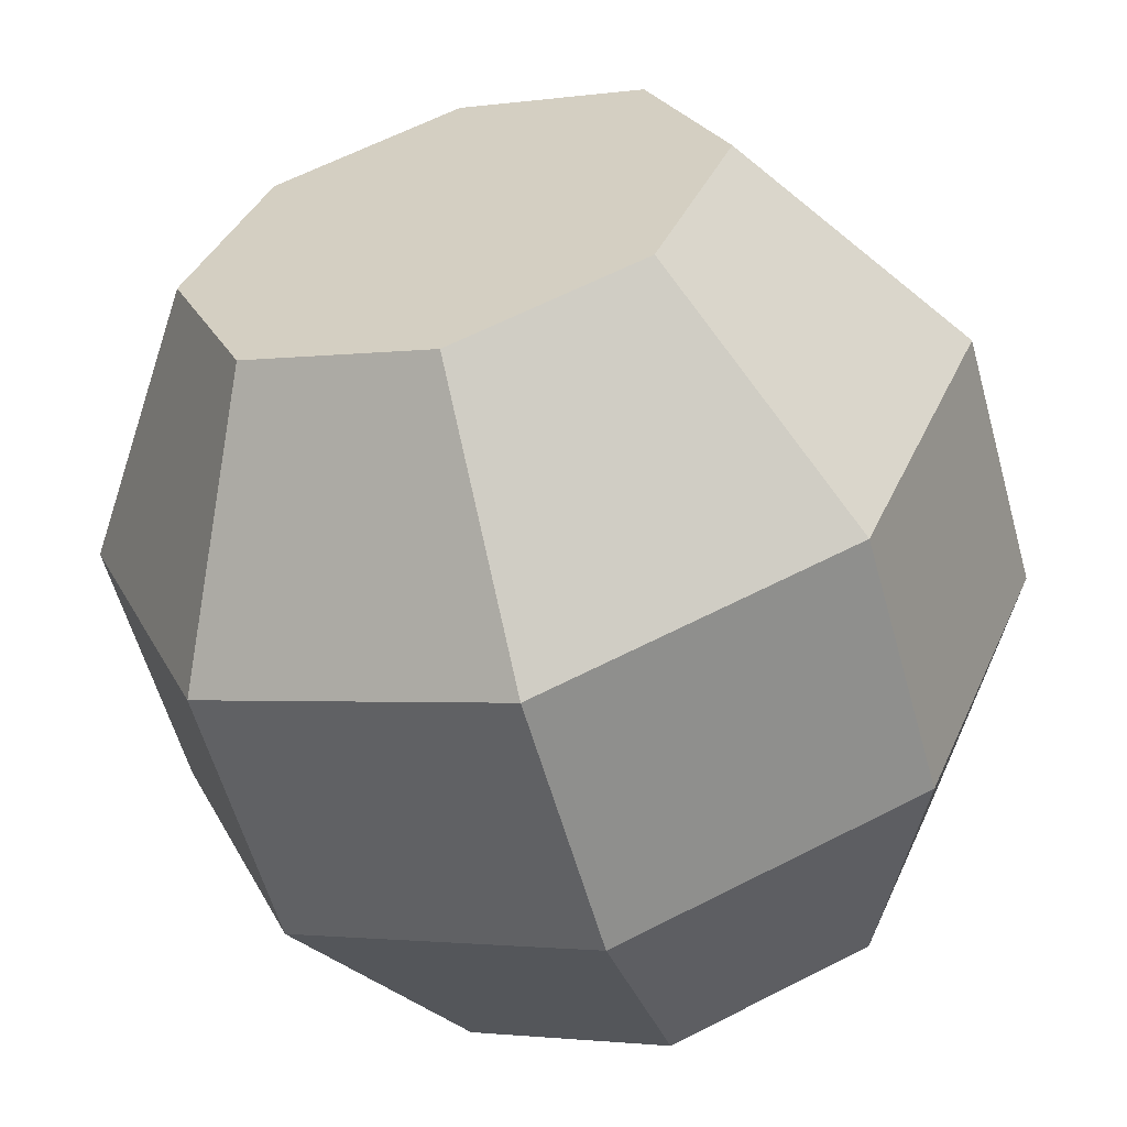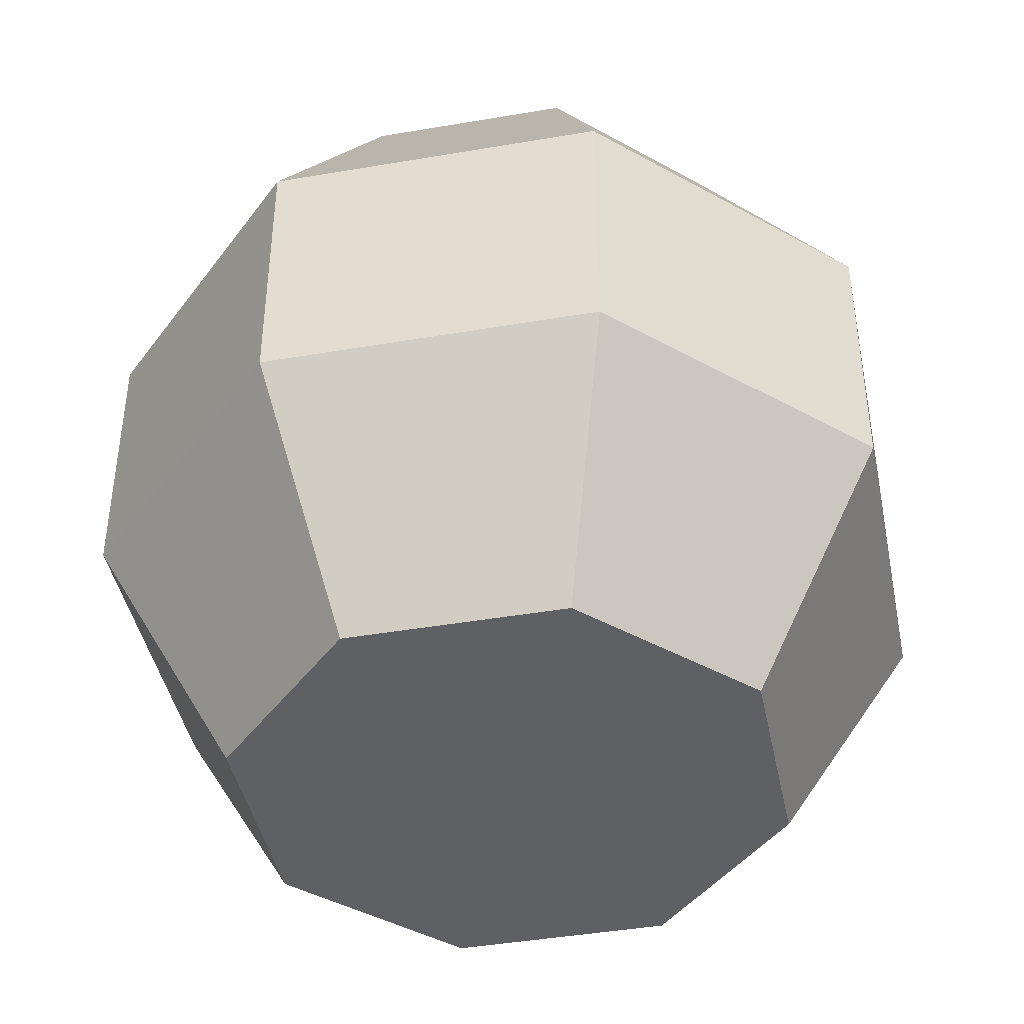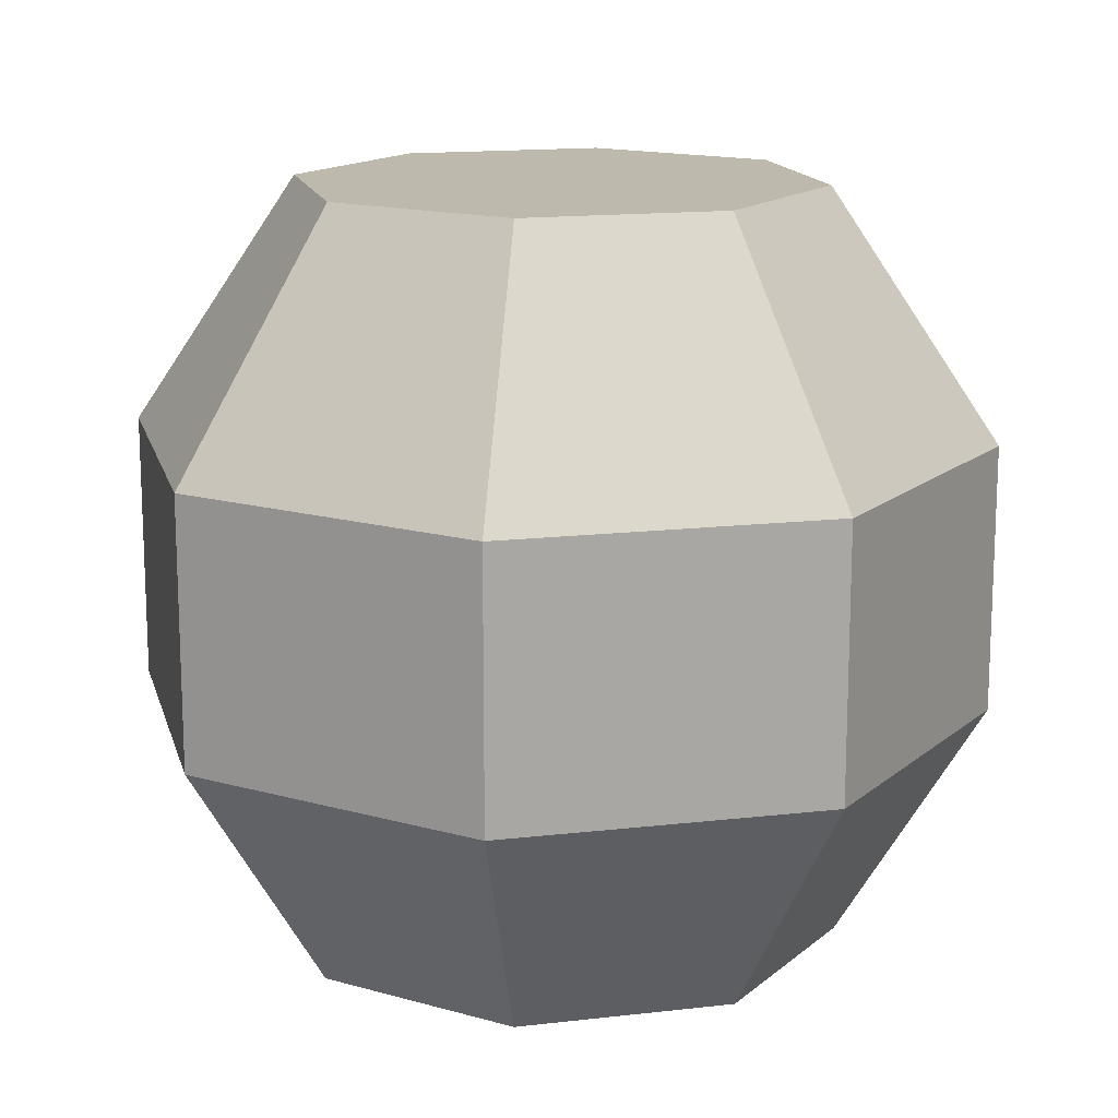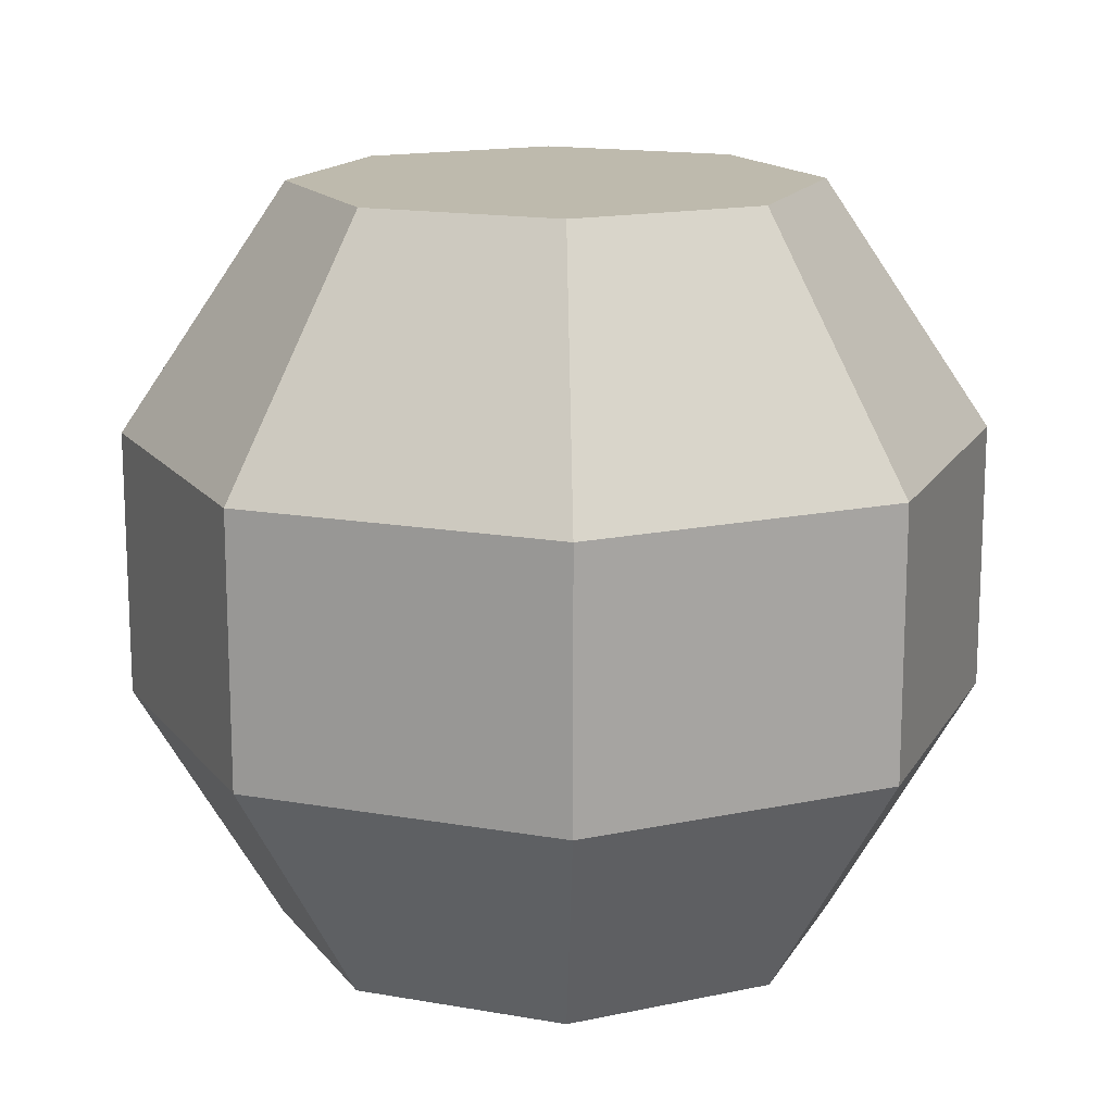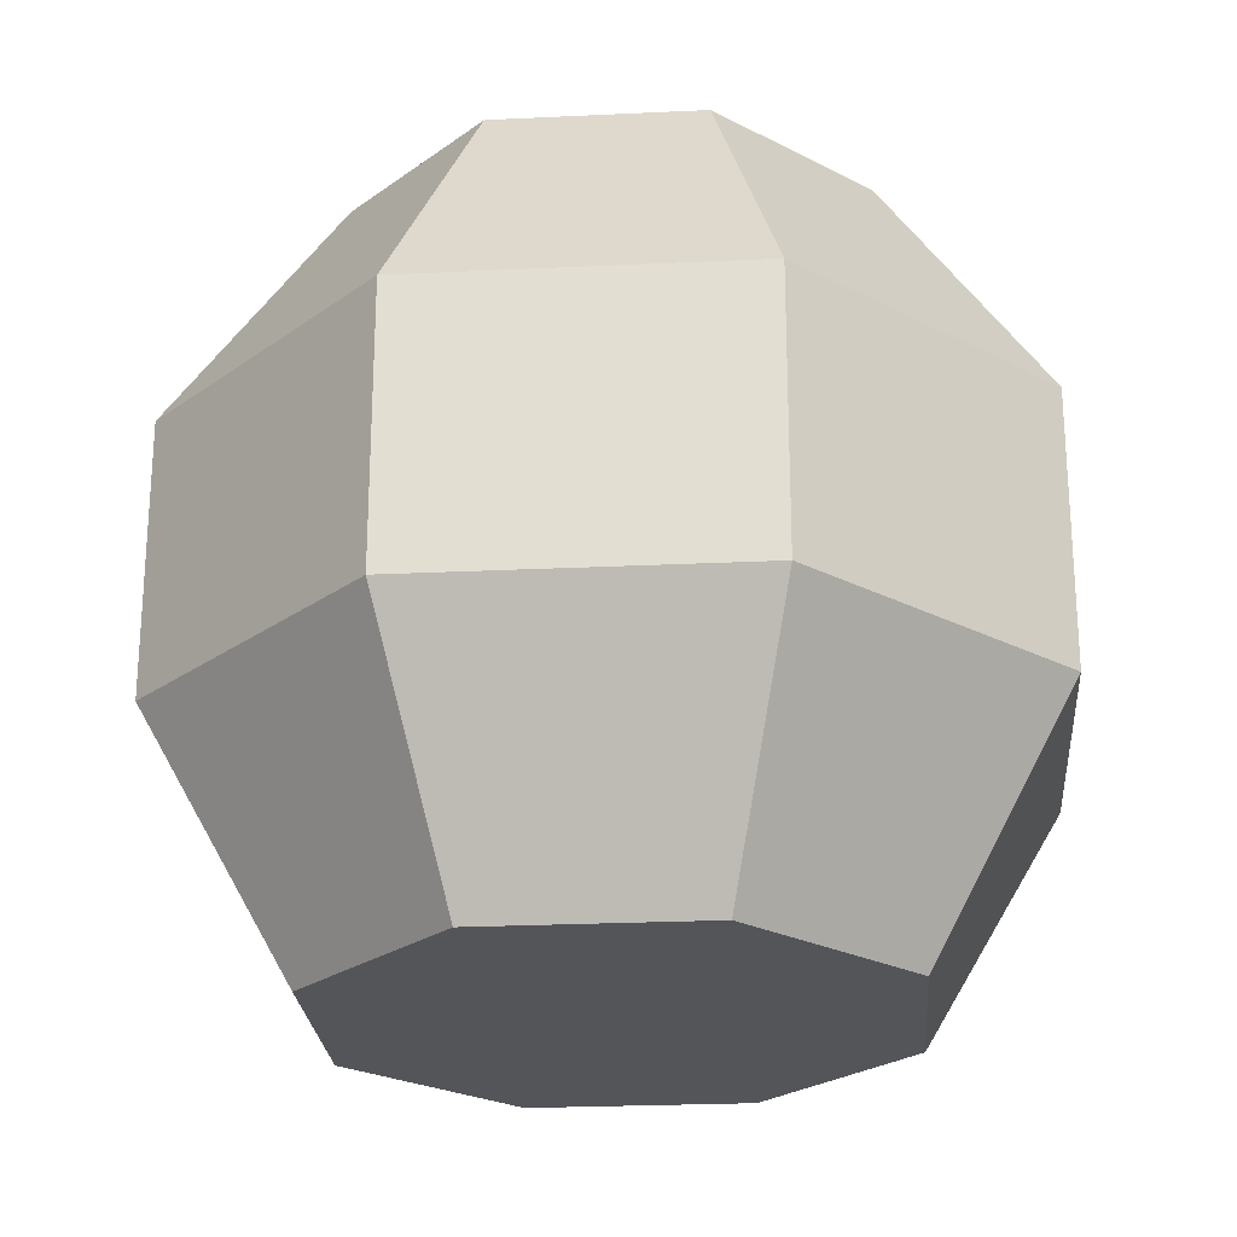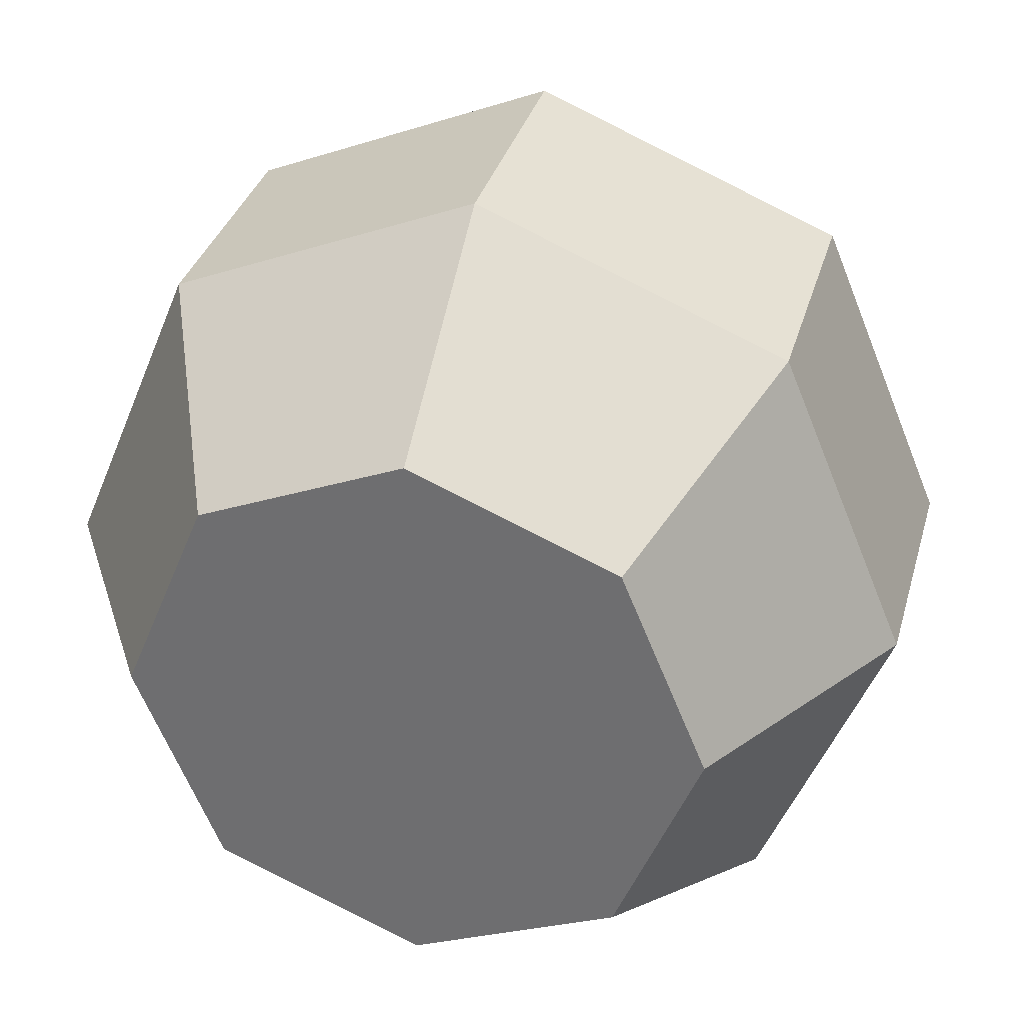
<metadata>
{"format":"obj","ext":"obj","renderer":"f3d","projection":"perspective","resolution":1024,"background":"white","views":[{"elev":-58.9,"azim":-164.4,"up":"+Z"},{"elev":-43.0,"azim":124.0,"up":"+Y"},{"elev":15.2,"azim":8.6,"up":"+Y"},{"elev":15.4,"azim":88.1,"up":"+Y"},{"elev":-24.5,"azim":-18.0,"up":"+Y"},{"elev":32.9,"azim":14.7,"up":"+Z"}]}
</metadata>
<code>
o stone_smallH
v 0 0.4074 0.1409
v -0.1633 0.2739 0.1633
v 0 0.2739 0.2309
v -0.0996 0.4074 0.0996
v 0.2309 0.1299 -0
v 0.1078 0 -0.1078
v 0.1633 0.1299 -0.1633
v 0.1524 0 -0
v -0.1078 0 -0.1078
v -0.2309 0.1299 0
v -0.1633 0.1299 -0.1633
v -0.1524 0 0
v 0.1633 0.2739 0.1633
v 0.2309 0.2739 -0
v 0.1633 0.1299 0.1633
v -0.1633 0.2739 -0.1633
v -0 0.1299 -0.2309
v -0 0.2739 -0.2309
v -0 0.4074 -0.1409
v 0.1633 0.2739 -0.1633
v 0.0996 0.4074 -0.0996
v 0.1078 -0 0.1078
v 0 -0 0.1524
v -0 0 -0.1524
v -0.1078 -0 0.1078
v 0 0.1299 0.2309
v -0.2309 0.2739 0
v -0.1409 0.4074 0
v -0.1633 0.1299 0.1633
v 0.0996 0.4074 0.0996
v 0.1409 0.4074 -0
v -0.0996 0.4074 -0.0996
f 1 2 3
f 2 1 4
f 5 6 7
f 6 5 8
f 9 10 11
f 10 9 12
f 13 5 14
f 5 13 15
f 16 17 11
f 17 16 18
f 19 20 18
f 20 19 21
f 22 6 8
f 6 22 23
f 6 23 24
f 24 23 25
f 24 25 9
f 9 25 12
f 13 26 15
f 26 13 3
f 27 4 28
f 4 27 2
f 26 25 23
f 25 26 29
f 15 23 22
f 23 15 26
f 10 16 11
f 16 10 27
f 25 10 12
f 10 25 29
f 30 3 13
f 3 30 1
f 15 8 5
f 8 15 22
f 3 29 26
f 29 3 2
f 17 6 24
f 6 17 7
f 29 27 10
f 27 29 2
f 30 14 31
f 14 30 13
f 18 7 17
f 7 18 20
f 27 32 16
f 32 27 28
f 14 7 20
f 7 14 5
f 21 30 31
f 30 21 19
f 30 19 1
f 1 19 32
f 1 32 4
f 4 32 28
f 21 14 20
f 14 21 31
f 11 24 9
f 24 11 17
f 32 18 16
f 18 32 19

</code>
